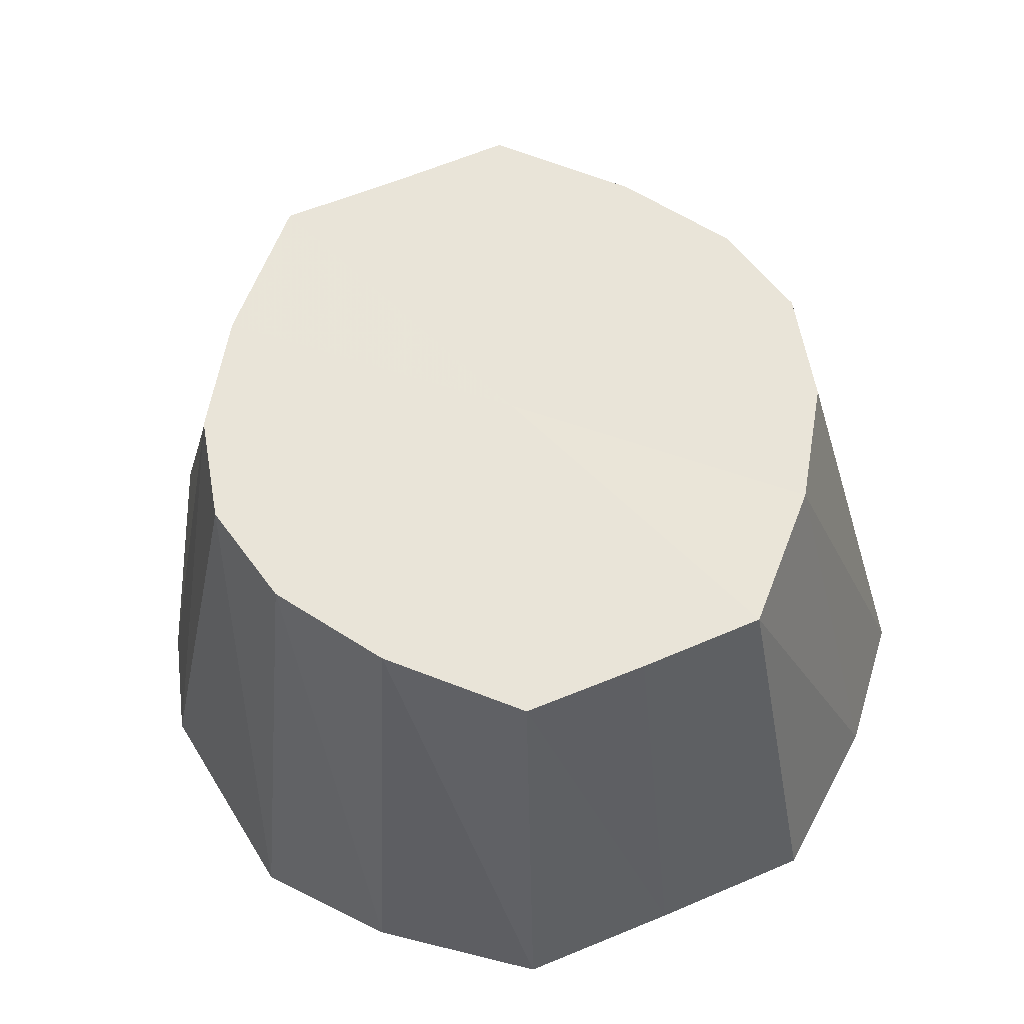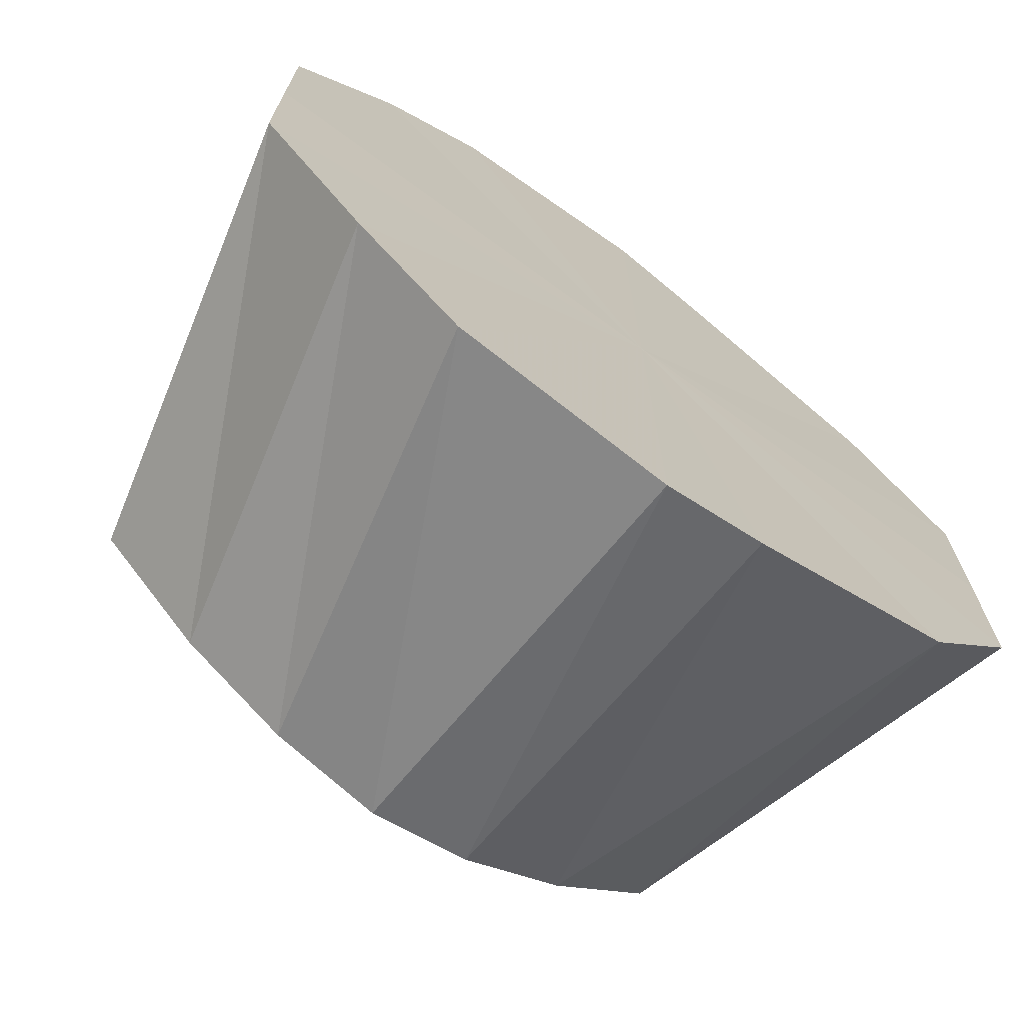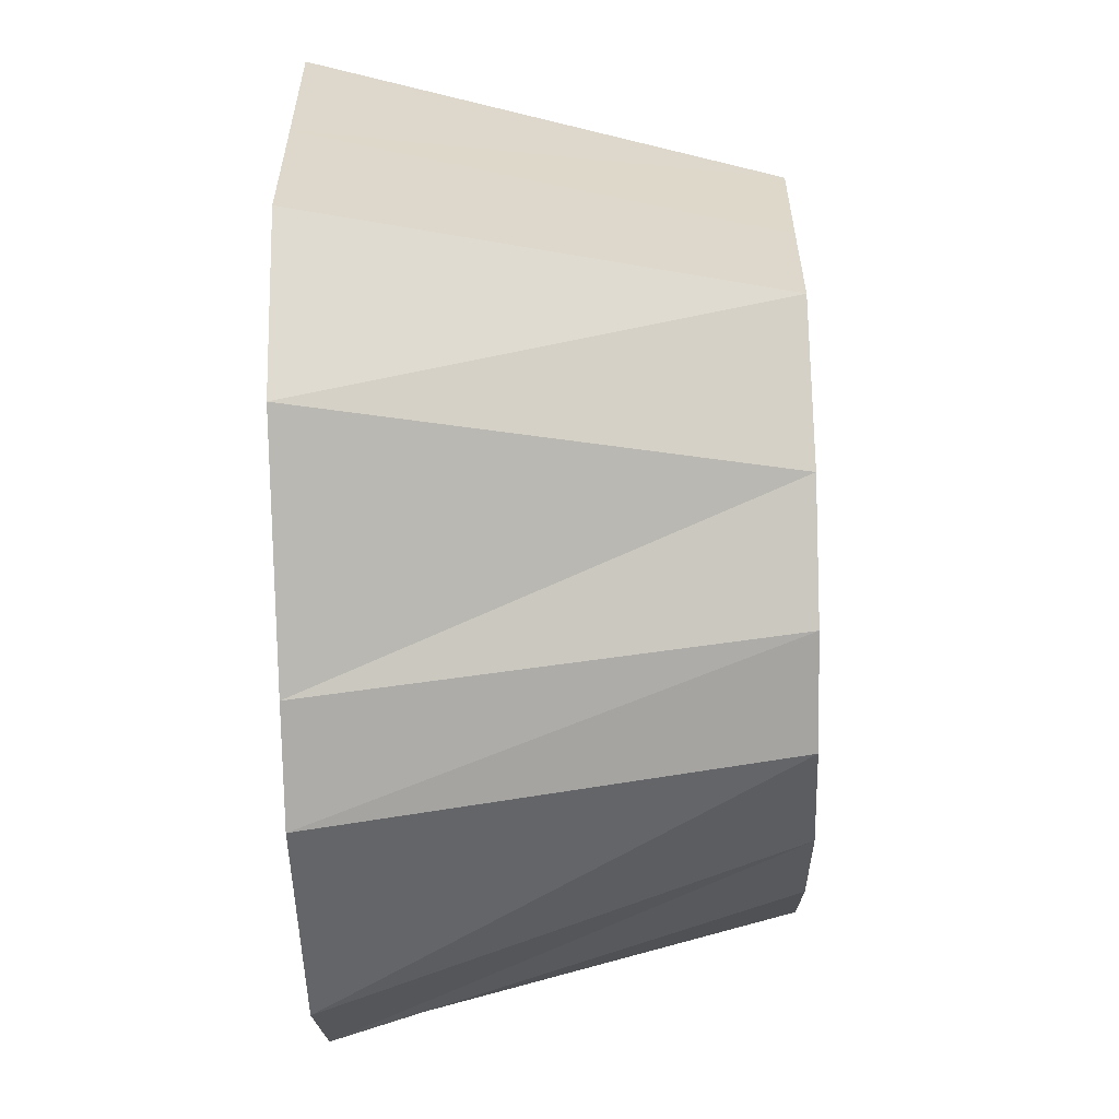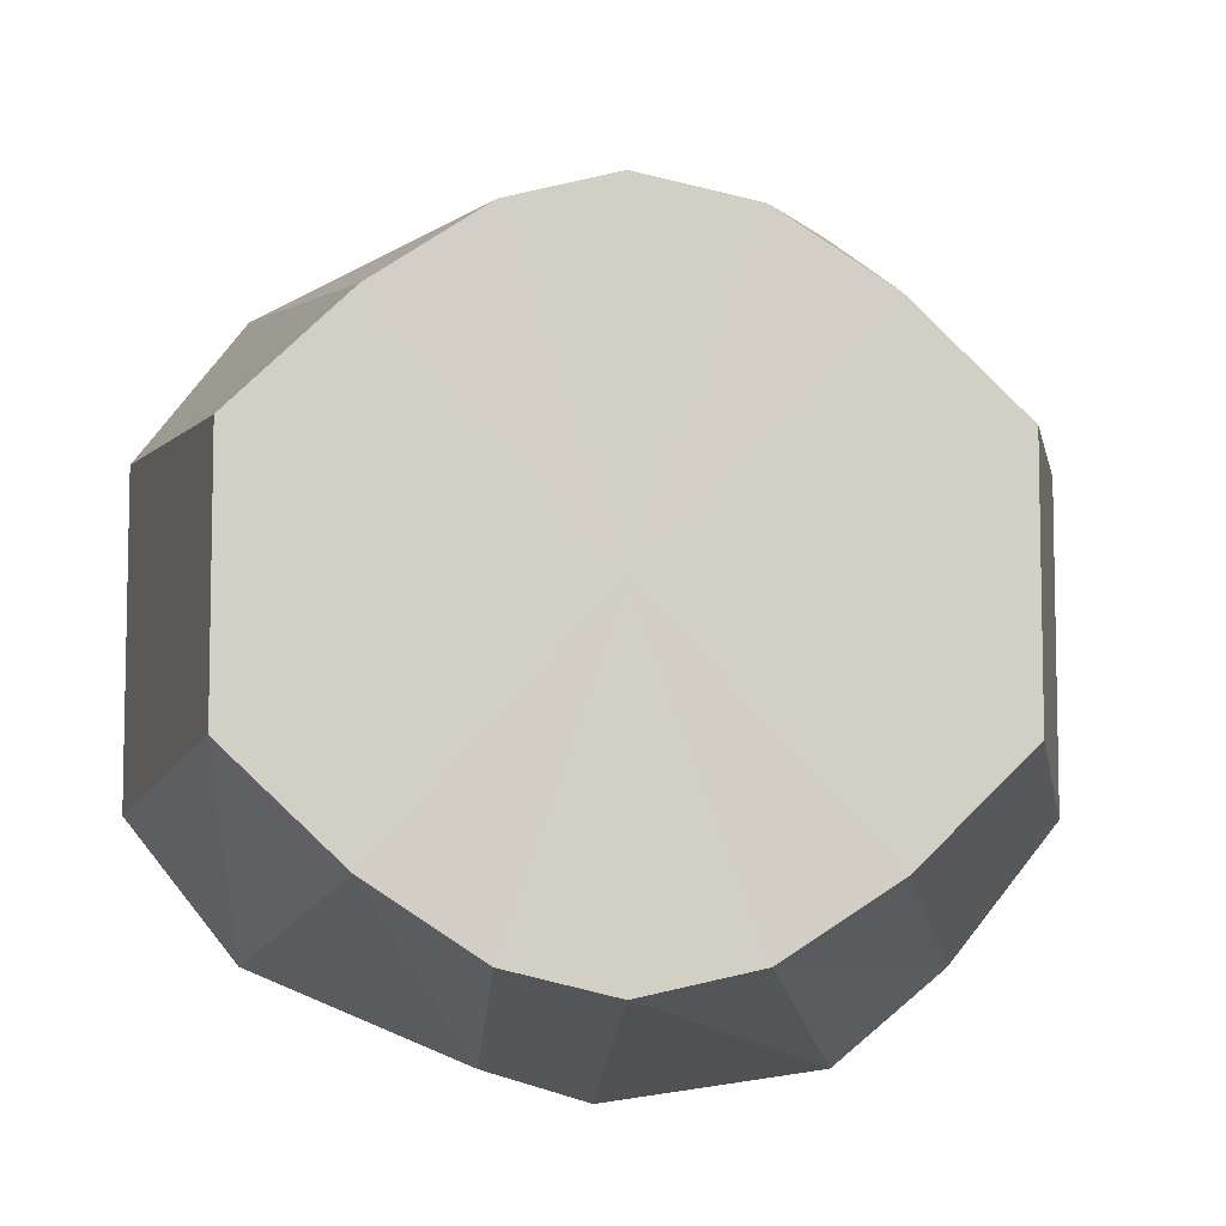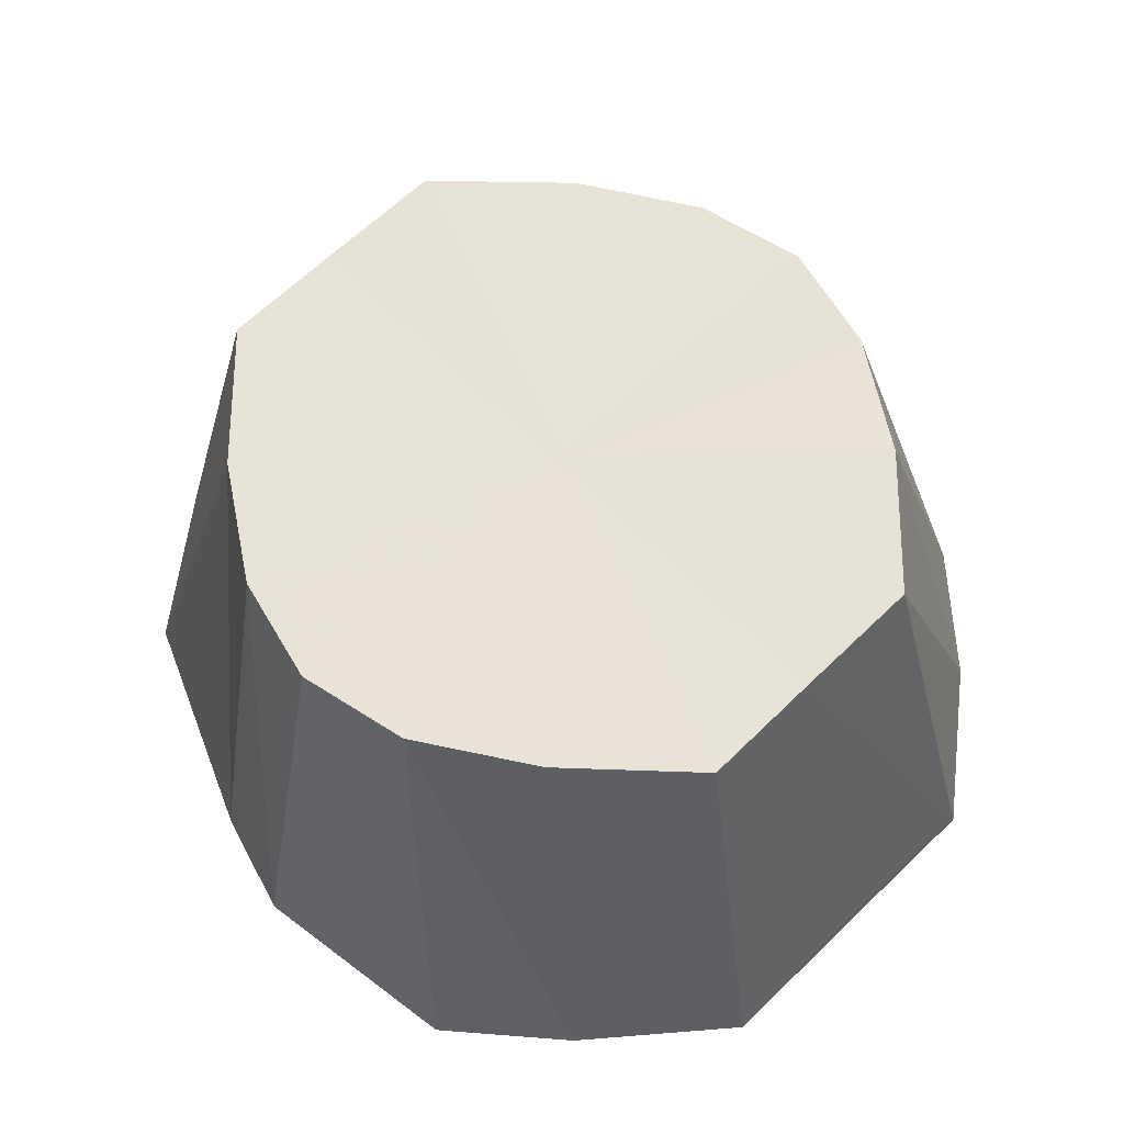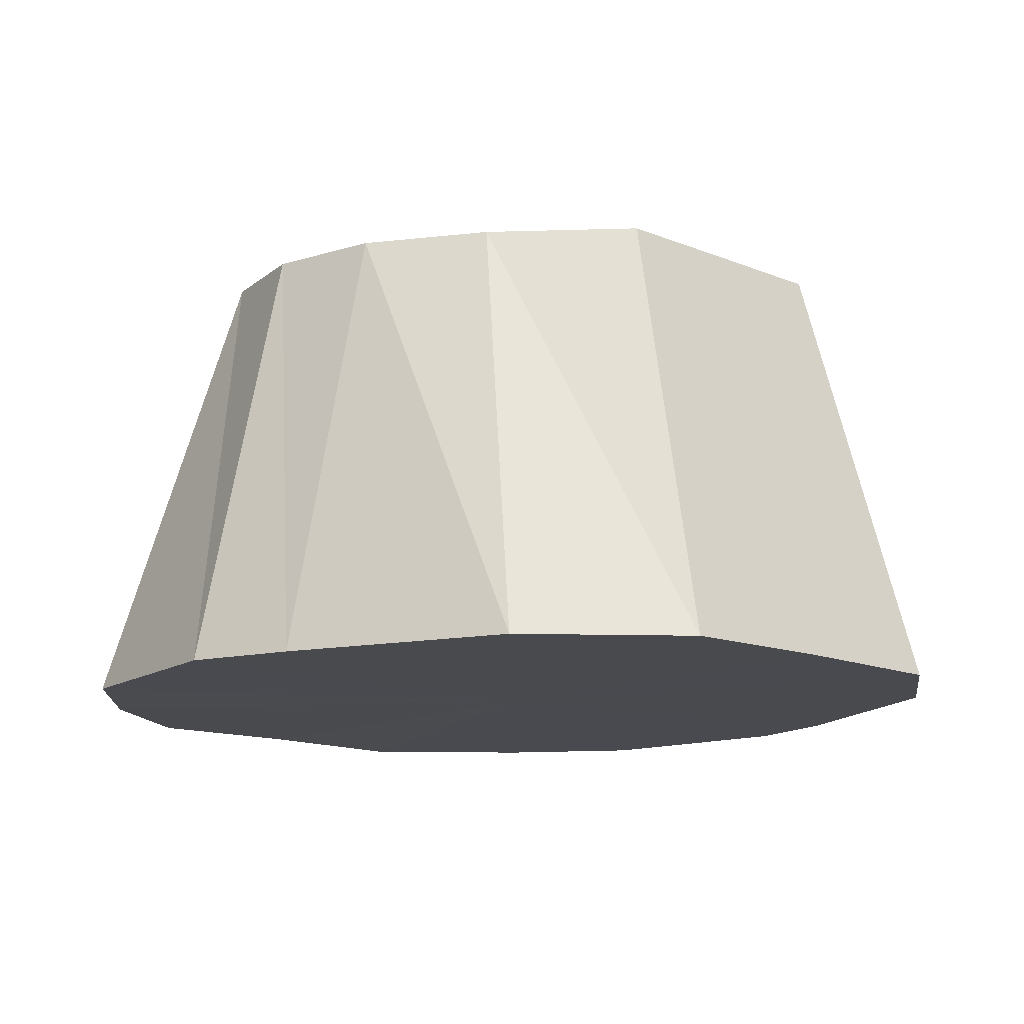
<metadata>
{"format":"obj","ext":"obj","renderer":"f3d","projection":"perspective","resolution":1024,"background":"white","views":[{"elev":60.1,"azim":-113.4,"up":"+Y"},{"elev":-70.6,"azim":-36.5,"up":"+Z"},{"elev":-59.2,"azim":91.7,"up":"+Z"},{"elev":-7.4,"azim":176.1,"up":"+Z"},{"elev":62.8,"azim":-134.3,"up":"+Y"},{"elev":-13.3,"azim":47.6,"up":"+Y"}]}
</metadata>
<code>
o 8561
v 2176 1862 14.67
v 2176 1862 14.67
v 2176 1862 14.66
v 2176 1862 14.66
v 2176 1862 14.66
v 2176 1862 14.67
v 2176 1862 14.65
v 2176 1862 14.65
v 2176 1862 14.66
v 2176 1862 14.63
v 2176 1862 14.61
v 2176 1862 14.6
v 2176 1862 14.63
v 2176 1862 14.64
v 2176 1862 14.65
v 2176 1862 14.67
v 2176 1862 14.66
v 2176 1862 14.67
v 2176 1862 14.63
v 2176 1862 14.63
v 2176 1862 14.62
v 2176 1862 14.67
v 2176 1862 14.65
v 2176 1862 14.66
v 2176 1862 14.6
v 2176 1862 14.62
v 2176 1862 14.62
v 2176 1862 14.6
v 2176 1862 14.61
v 2176 1862 14.59
v 2176 1862 14.59
v 2176 1862 14.6
v 2176 1862 14.59
v 2176 1862 14.6
v 2176 1862 14.59
v 2176 1862 14.59
v 2176 1862 14.6
v 2176 1862 14.6
v 2176 1862 14.62
v 2176 1862 14.61
v 2176 1862 14.6
v 2176 1862 14.62
v 2176 1862 14.62
v 2176 1862 14.63
v 2176 1862 14.63
v 2176 1862 14.63
v 2176 1862 14.65
v 2176 1862 14.64
v 2176 1862 14.65
v 2176 1862 14.66
v 2176 1862 14.59
v 2176 1862 14.6
v 2176 1862 14.61
v 2176 1862 14.67
v 2176 1862 14.63
v 2176 1862 14.67
v 2176 1862 14.66
v 2176 1862 14.67
v 2176 1862 14.65
v 2176 1862 14.66
v 2176 1862 14.63
v 2176 1862 14.65
v 2176 1862 14.62
v 2176 1862 14.63
v 2176 1862 14.6
v 2176 1862 14.62
v 2176 1862 14.59
v 2176 1862 14.6
v 2176 1862 14.59
v 2176 1862 14.59
f 1 2 3
f 2 4 5
f 6 5 3
f 4 7 8
f 9 8 5
f 3 5 10
f 5 8 10
f 11 12 10
f 7 13 14
f 15 14 8
f 8 14 10
f 16 3 17
f 17 3 10
f 18 1 17
f 19 20 14
f 14 20 10
f 13 21 20
f 22 17 23
f 23 17 10
f 24 18 23
f 21 25 26
f 27 26 20
f 20 26 10
f 28 29 26
f 26 29 10
f 25 30 29
f 30 31 32
f 31 33 34
f 32 34 10
f 35 34 32
f 36 37 34
f 34 37 10
f 33 38 37
f 38 39 40
f 41 40 37
f 37 40 10
f 40 42 10
f 43 42 40
f 39 44 42
f 42 45 10
f 46 45 42
f 44 47 45
f 45 48 10
f 47 24 48
f 49 48 45
f 48 23 10
f 50 23 48
f 51 52 53
f 54 55 56
f 56 55 57
f 58 55 54
f 57 55 59
f 60 55 58
f 59 55 61
f 62 55 60
f 61 55 63
f 64 55 62
f 63 55 65
f 66 55 64
f 65 55 67
f 68 55 66
f 67 55 69
f 70 55 68
f 69 55 70

</code>
